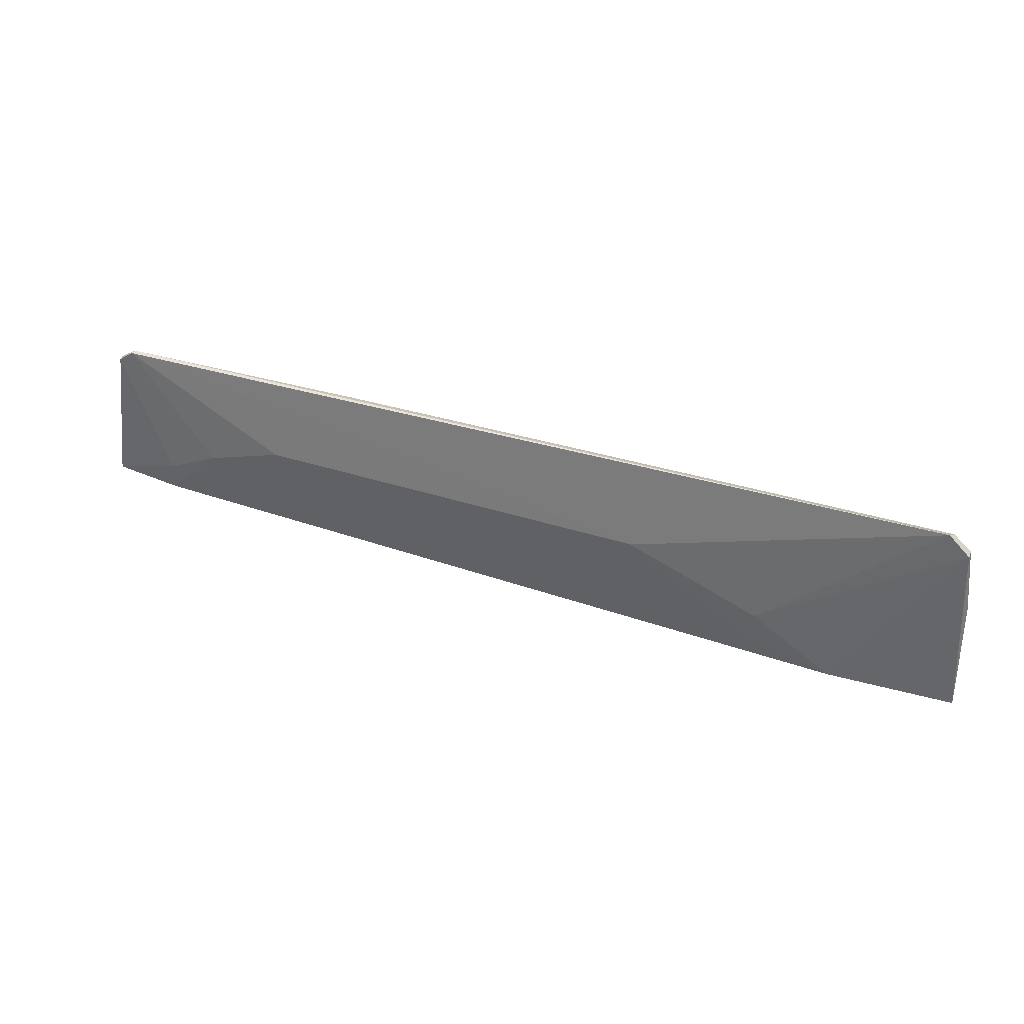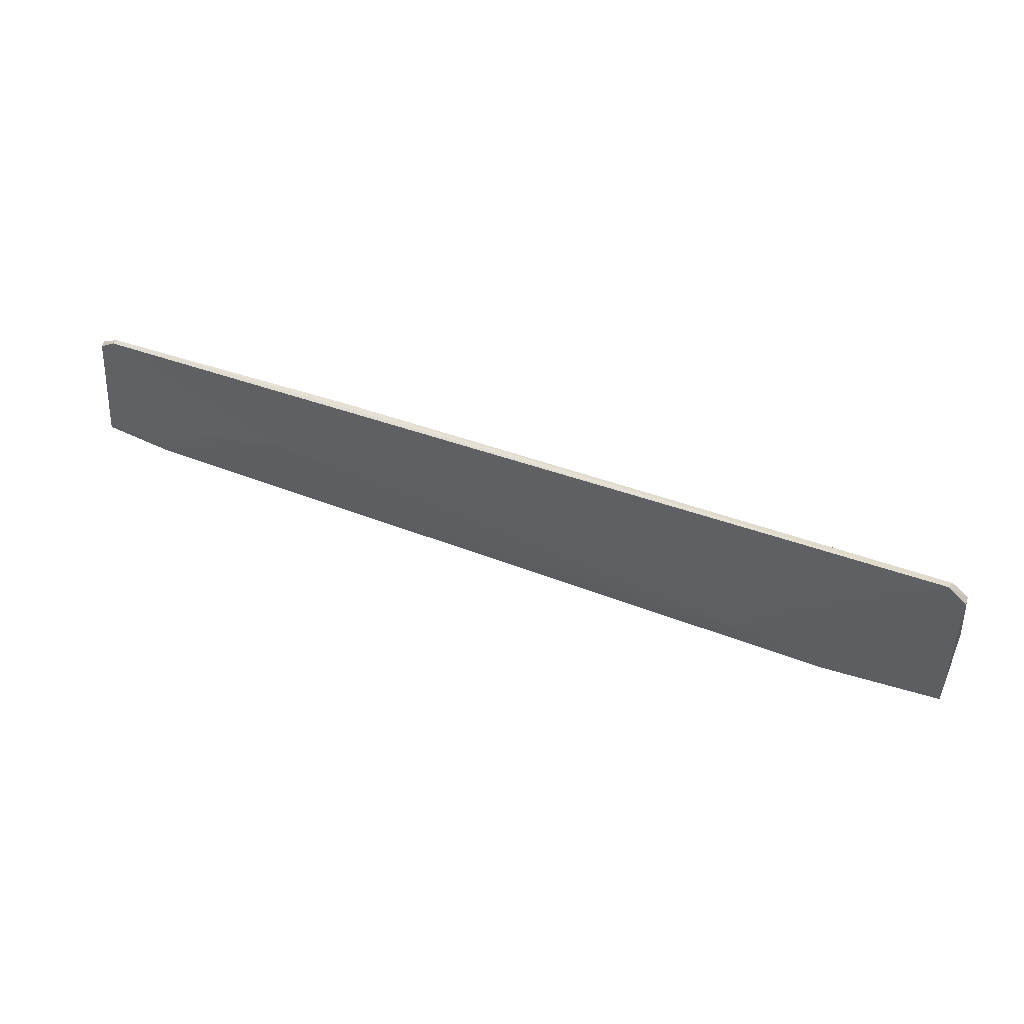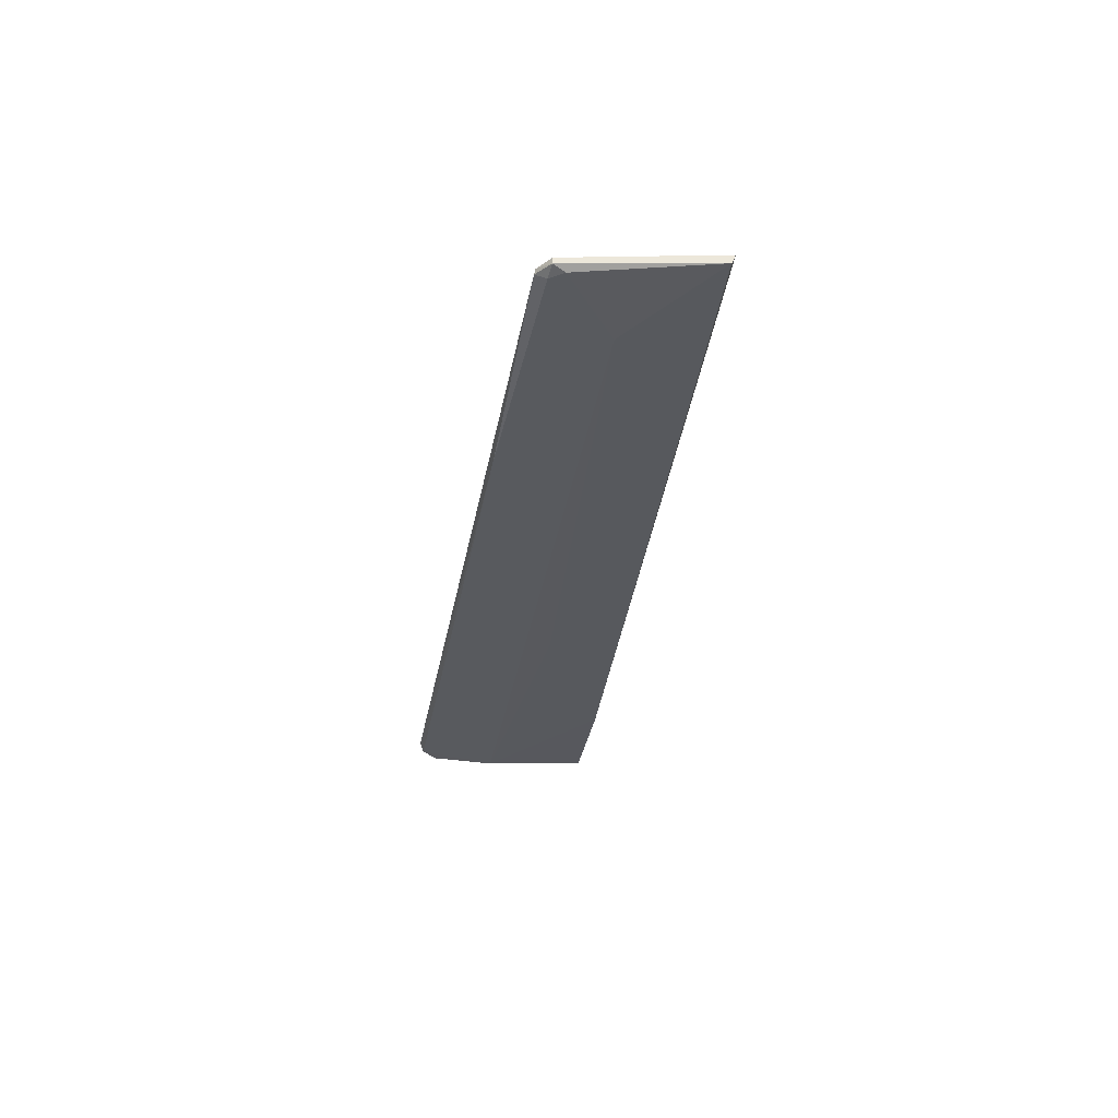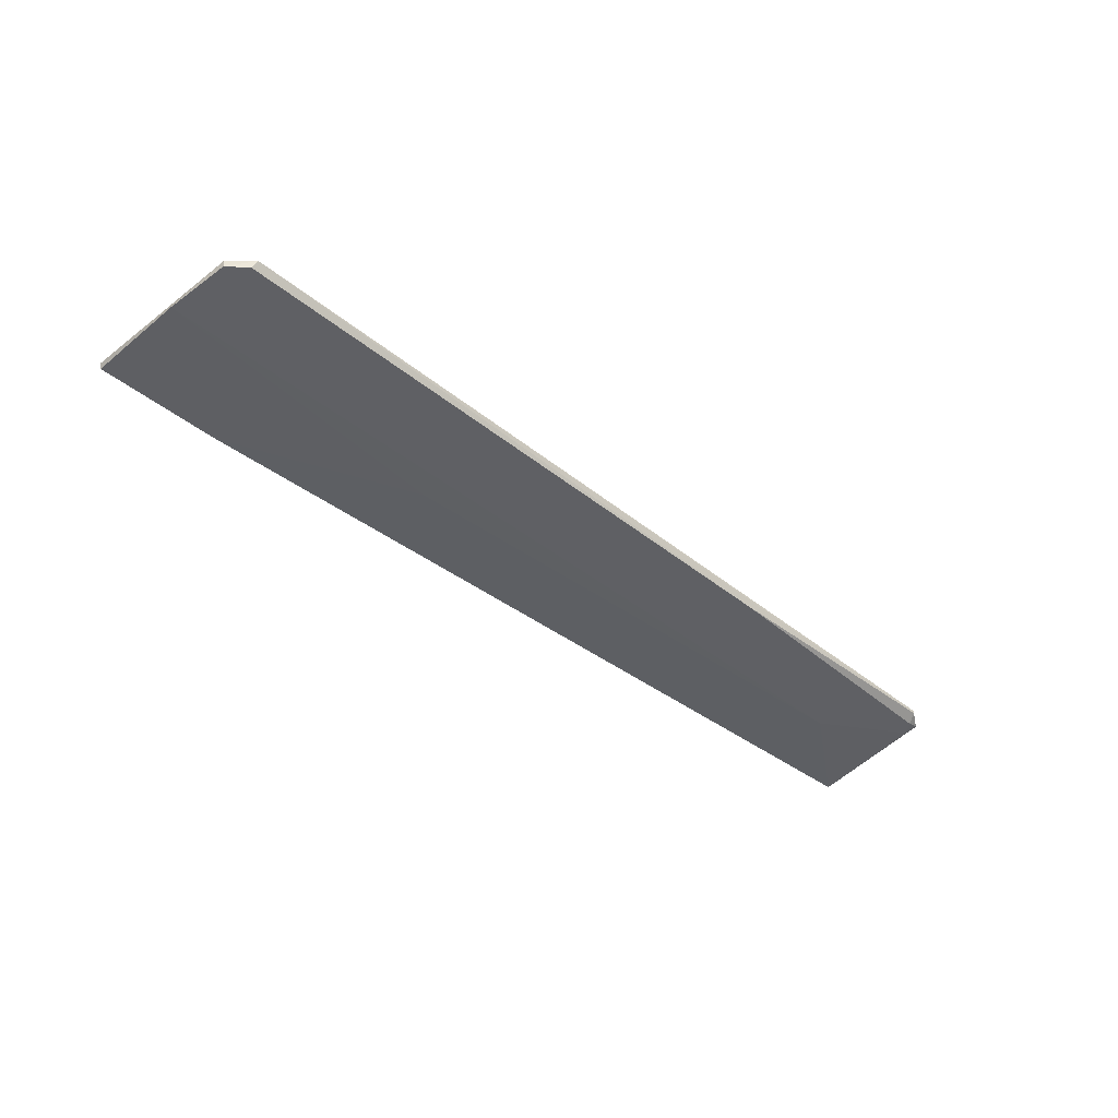
<metadata>
{"format":"obj","ext":"obj","renderer":"f3d","projection":"perspective","resolution":1024,"background":"white","views":[{"elev":39.0,"azim":-158.3,"up":"+Z"},{"elev":58.4,"azim":-160.0,"up":"+Z"},{"elev":-30.8,"azim":81.2,"up":"+Y"},{"elev":-44.7,"azim":-42.4,"up":"+Y"}]}
</metadata>
<code>
v 0.03716 0.02191 0.1465
v 0.03851 0.02139 0.1455
v 0.0337 0.02316 0.1331
v -0.03943 0.02245 0.1309
v -0.0368 0.02081 0.1471
v 0.0398 0.02185 0.1337
v -0.01101 0.02304 0.1397
v 0.01546 0.02095 0.1466
v -0.02894 0.02174 0.1311
v 0.03968 0.0227 0.1334
v 0.02254 0.0231 0.1399
v -0.02894 0.02306 0.131
v -0.03652 0.0215 0.1474
v 0.03739 0.02102 0.1457
v -0.03932 0.02178 0.131
v 0.03847 0.02192 0.1455
v 0.02923 0.0231 0.1376
v -0.0222 0.0232 0.1331
v 0.03703 0.02153 0.1465
v -0.03832 0.02156 0.1457
v 0.03815 0.02103 0.1445
v -0.03898 0.02095 0.1401
v 0.0337 0.02306 0.1354
v -0.0222 0.02311 0.1354
v -0.0383 0.02085 0.1458
v 0.03144 0.02112 0.1401
v -0.01326 0.02113 0.1379
f 10 9 3
f 10 6 9
f 11 7 1
f 12 9 4
f 12 3 9
f 13 1 7
f 13 5 8
f 15 4 9
f 16 1 2
f 16 2 6
f 16 6 10
f 17 11 1
f 17 3 11
f 17 1 16
f 18 11 3
f 18 7 11
f 18 3 12
f 19 13 8
f 19 1 13
f 19 8 14
f 19 14 2
f 19 2 1
f 20 12 4
f 21 6 2
f 21 2 14
f 21 14 8
f 21 8 5
f 22 15 9
f 22 20 4
f 22 4 15
f 22 21 5
f 23 16 10
f 23 10 3
f 23 17 16
f 23 3 17
f 24 13 7
f 24 7 18
f 24 20 13
f 24 18 12
f 24 12 20
f 25 5 13
f 25 13 20
f 25 22 5
f 25 20 22
f 26 9 6
f 26 6 21
f 26 21 22
f 27 26 22
f 27 22 9
f 27 9 26

</code>
